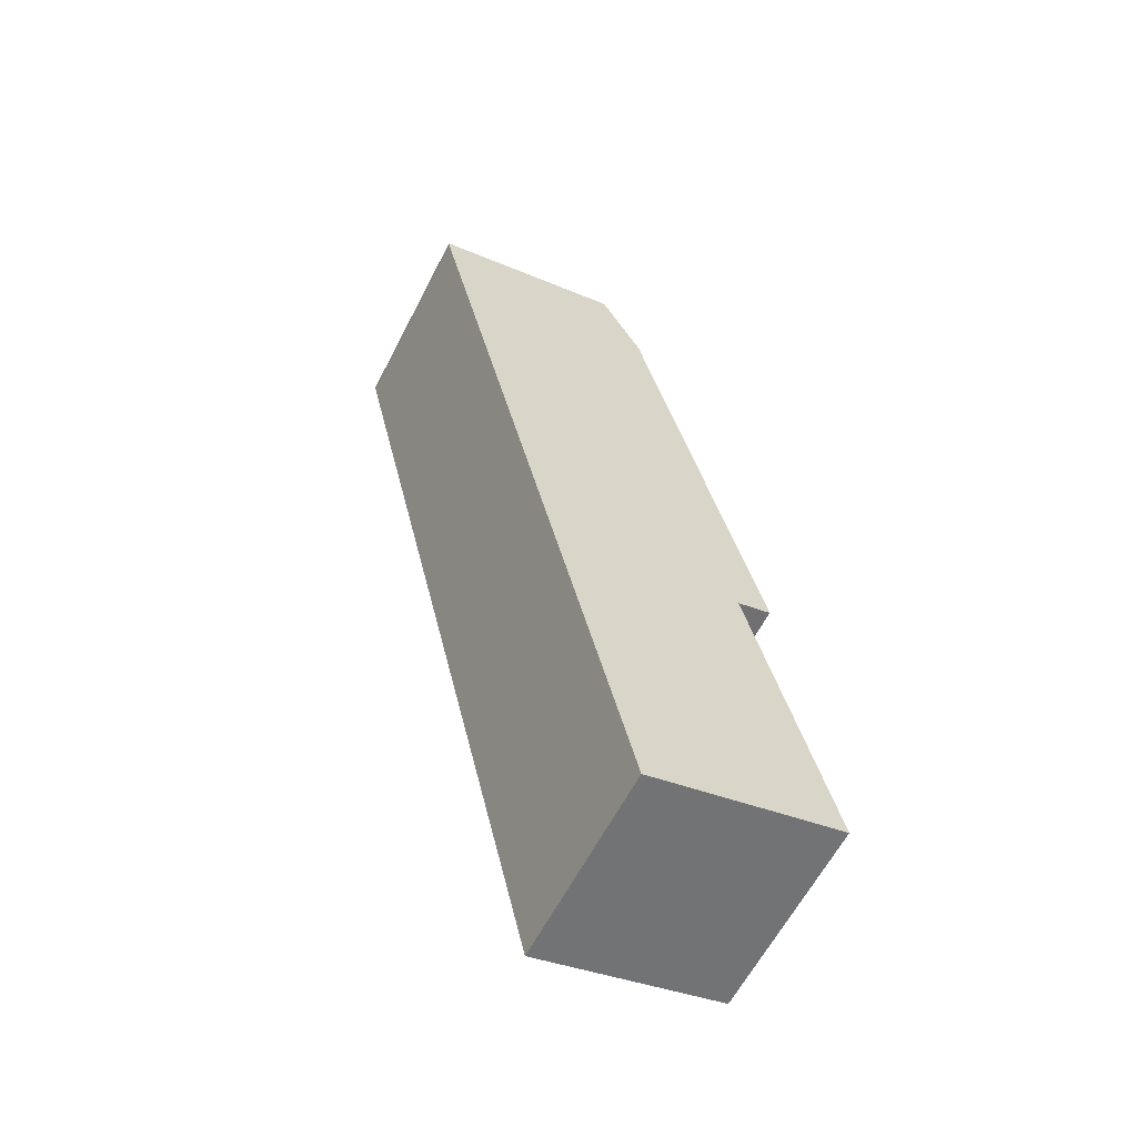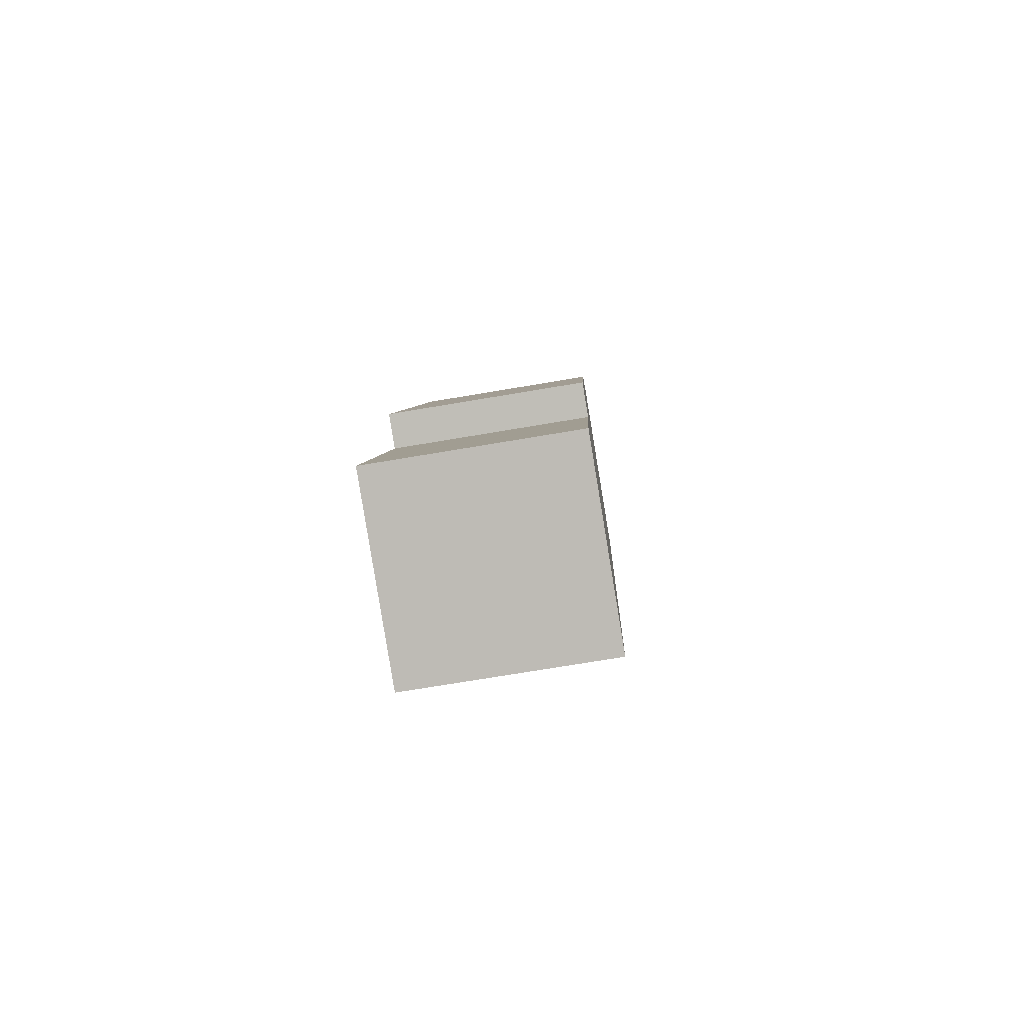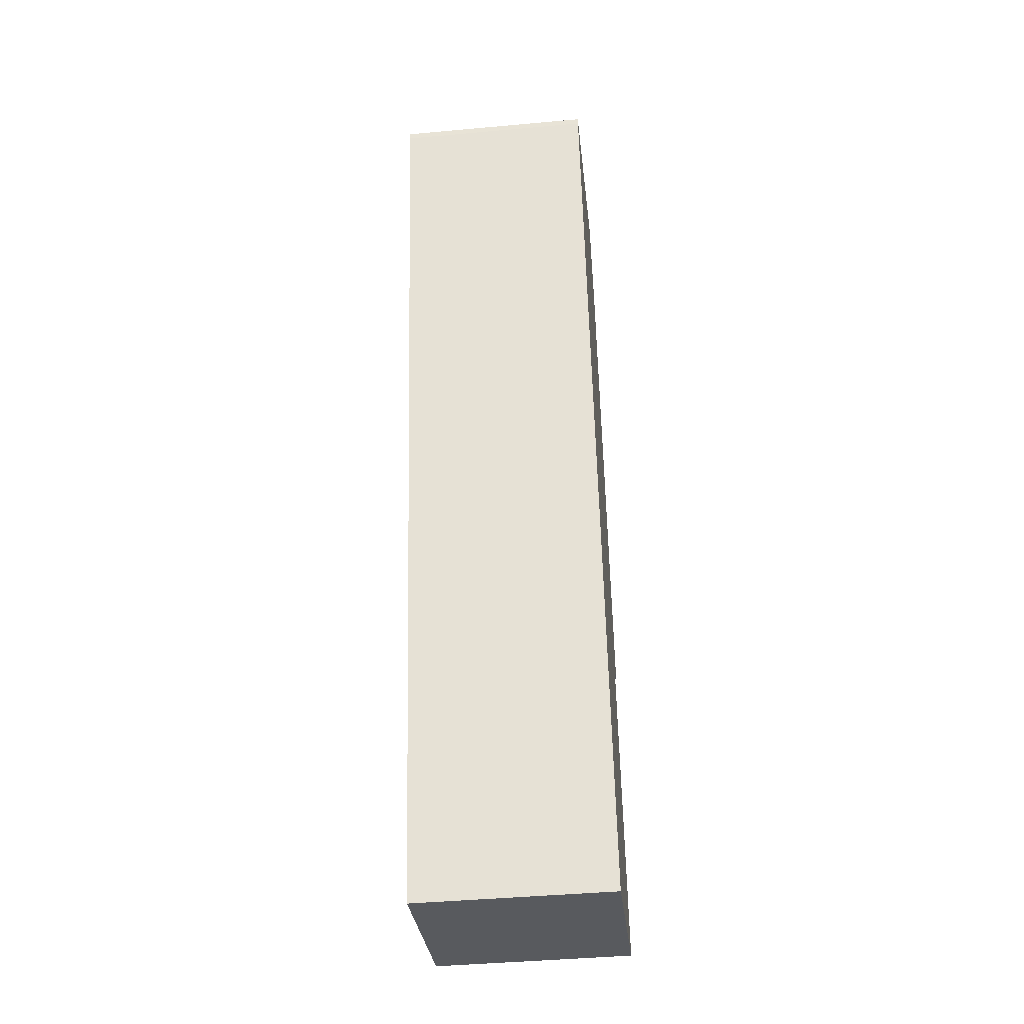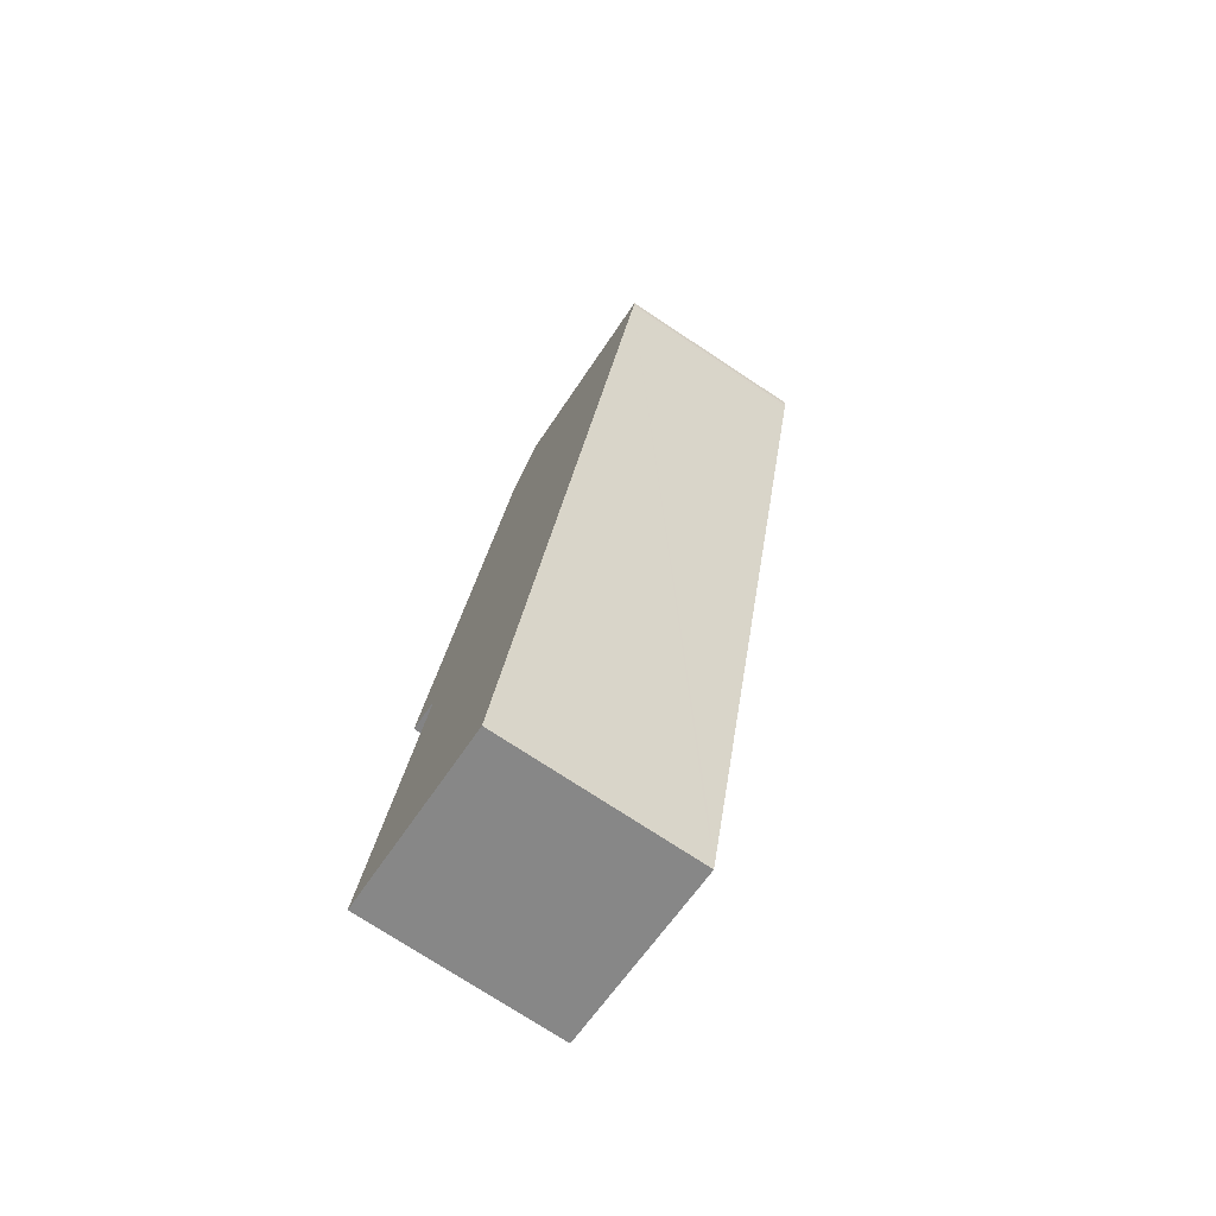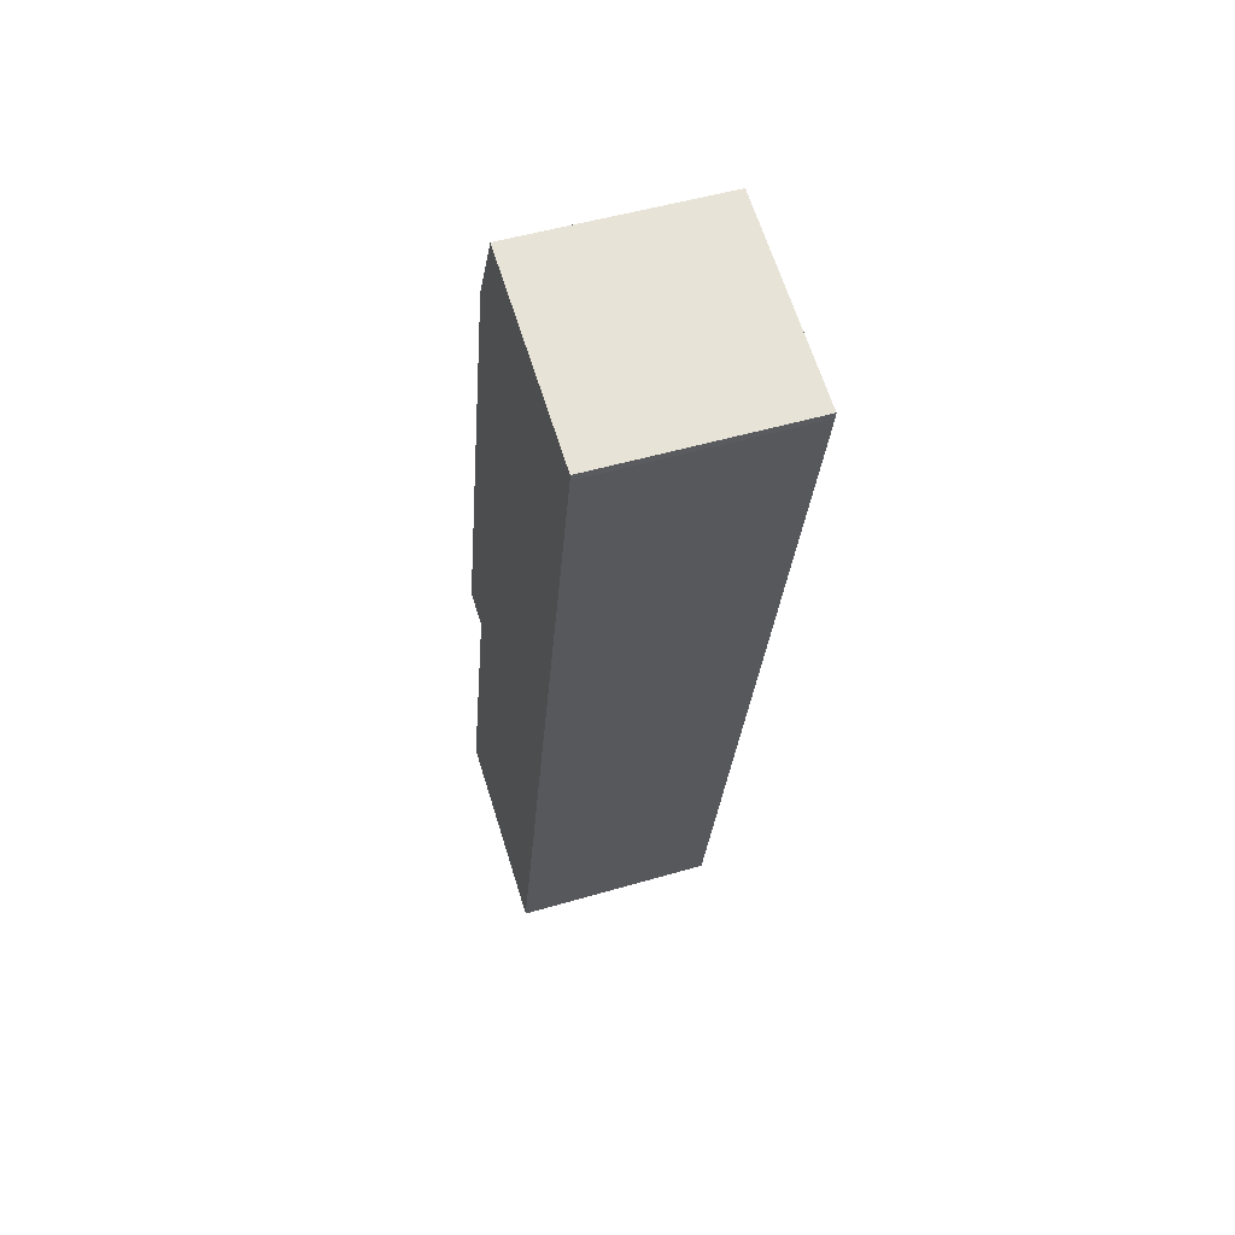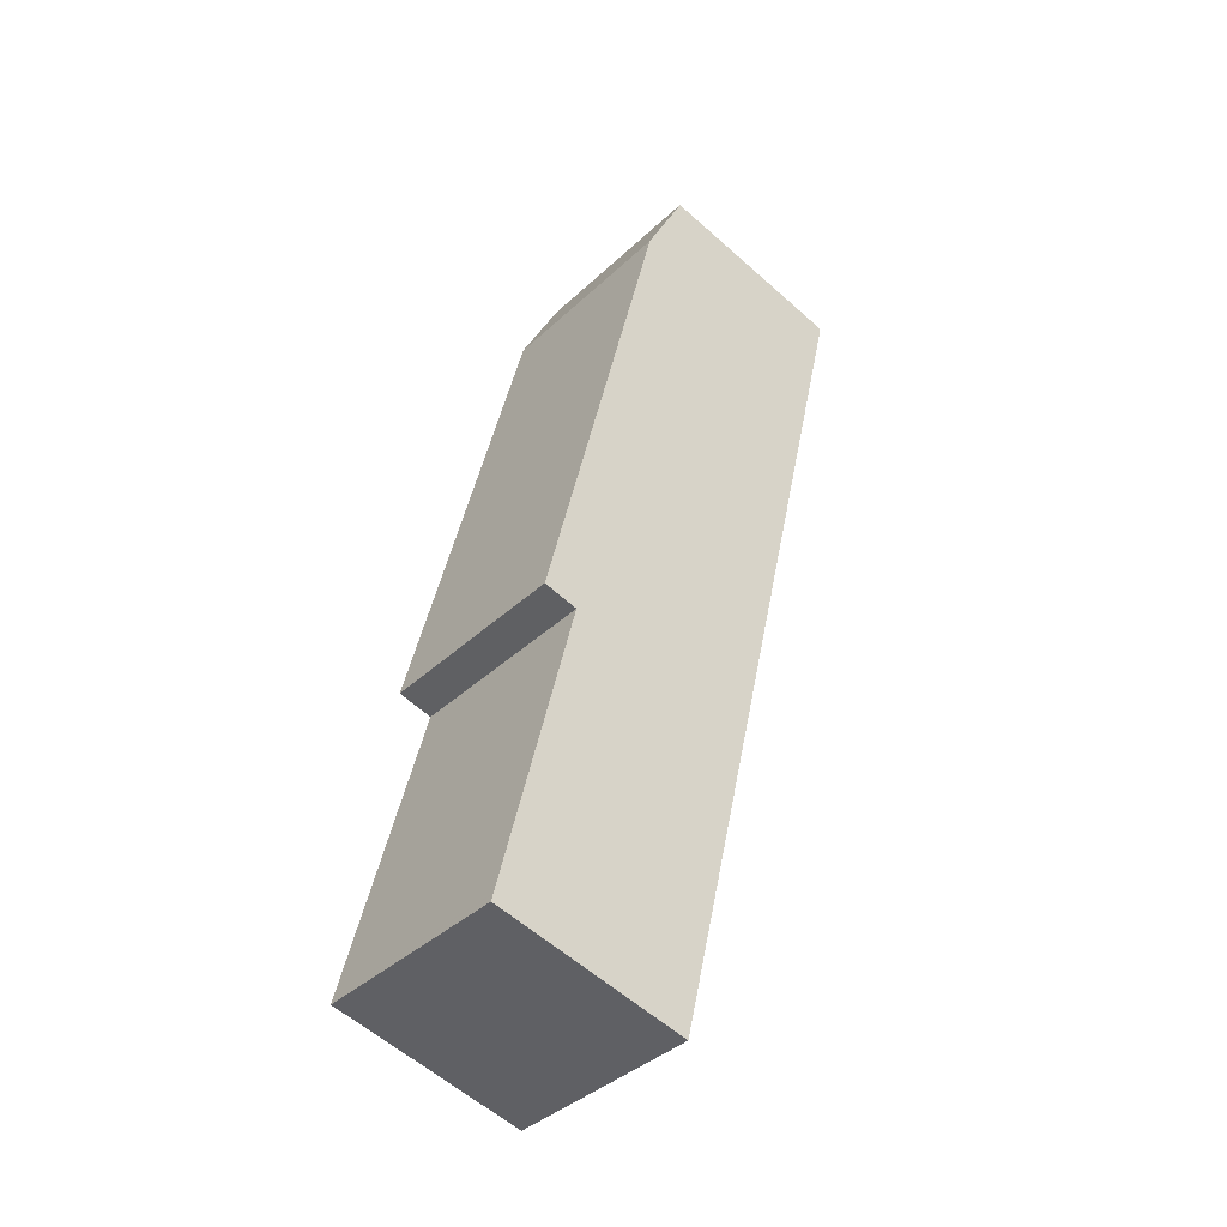
<metadata>
{"format":"obj","ext":"obj","renderer":"f3d","projection":"perspective","resolution":1024,"background":"white","views":[{"elev":-61.4,"azim":-27.2,"up":"+Z"},{"elev":-71.9,"azim":99.6,"up":"+Z"},{"elev":-43.6,"azim":-83.9,"up":"+Z"},{"elev":-74.7,"azim":-123.4,"up":"+Z"},{"elev":51.1,"azim":-107.7,"up":"+Z"},{"elev":-39.1,"azim":139.1,"up":"+Z"}]}
</metadata>
<code>
v  13.24 7.24 -20.01
v  12 7.24 -20.33
v  8.79 7.24 -1.483
v  7.242 7.24 1.669
v  0.04 7.24 -0.255
v  0 7.24 4.433e-16
v  0.096 7.24 -0.494
v  7.724 7.24 -32.96
v  14.71 7.24 -31.44
v  7.817 7.24 -33.35
v  14.78 7.24 -31.74
v  14.72 7.24 -31.48
v  14.78 1.943e-15 -31.74
v  7.817 2.042e-15 -33.35
v  13.24 1.225e-15 -20.01
v  12 1.245e-15 -20.33
v  7.724 2.018e-15 -32.96
v  0.096 3.025e-17 -0.494
v  0.04 1.561e-17 -0.255
v  0 0 0
v  7.242 -1.022e-16 1.669
v  8.79 9.081e-17 -1.483
v  14.71 1.925e-15 -31.44
v  14.72 1.928e-15 -31.48
g defaultobject
f 1 2 3
f 4 5 6
f 5 4 7
f 7 4 8
f 8 4 3
f 8 3 2
f 8 2 9
f 8 9 10
f 10 9 11
f 11 9 12
f 13 10 11
f 10 13 14
f 15 2 1
f 2 15 16
f 14 8 10
f 8 14 7
f 7 14 17
f 7 17 18
f 7 18 5
f 5 18 19
f 19 6 5
f 6 19 20
f 20 4 6
f 4 20 21
f 21 3 4
f 3 21 22
f 22 1 3
f 1 22 15
f 16 9 2
f 9 16 23
f 9 23 12
f 12 23 11
f 11 23 24
f 11 24 13
f 19 21 20
f 21 19 18
f 21 18 17
f 21 17 22
f 22 17 16
f 16 17 23
f 23 17 14
f 23 14 13
f 23 13 24
f 15 22 16

</code>
